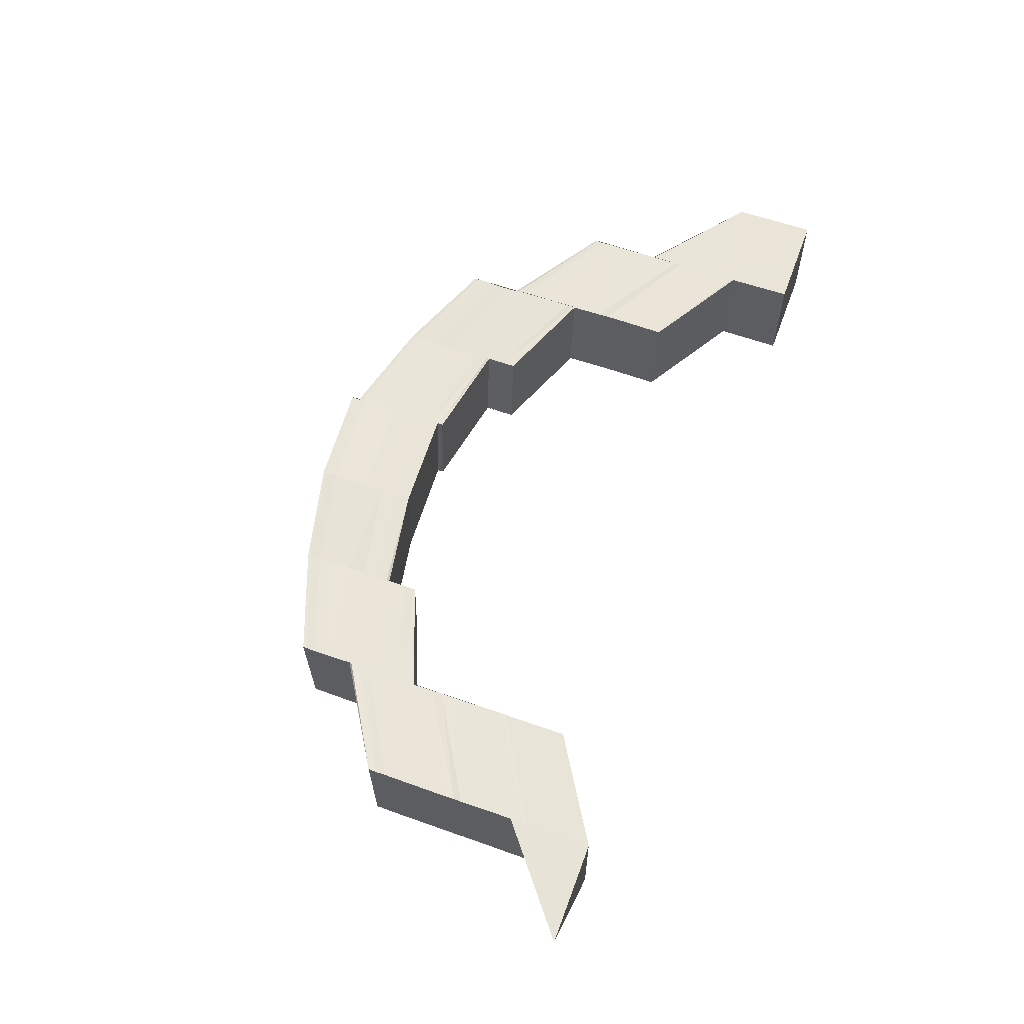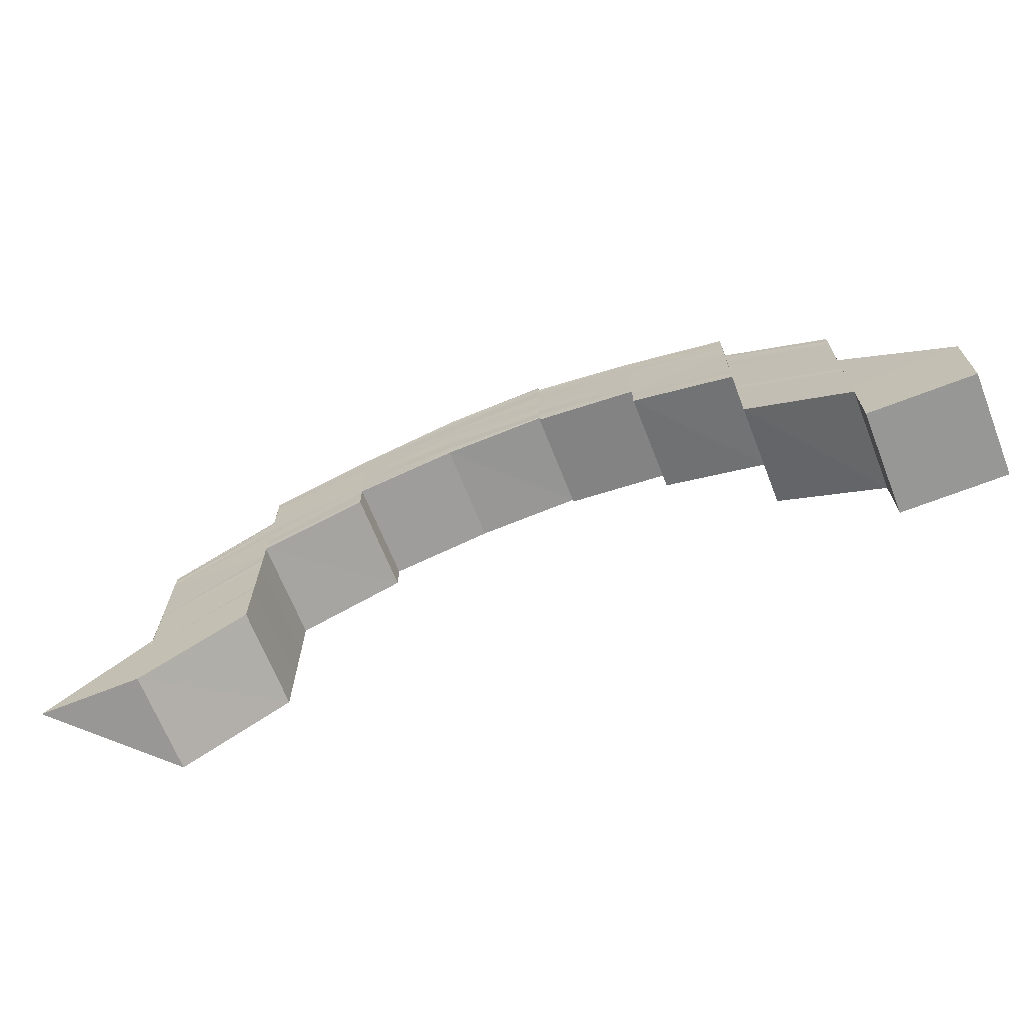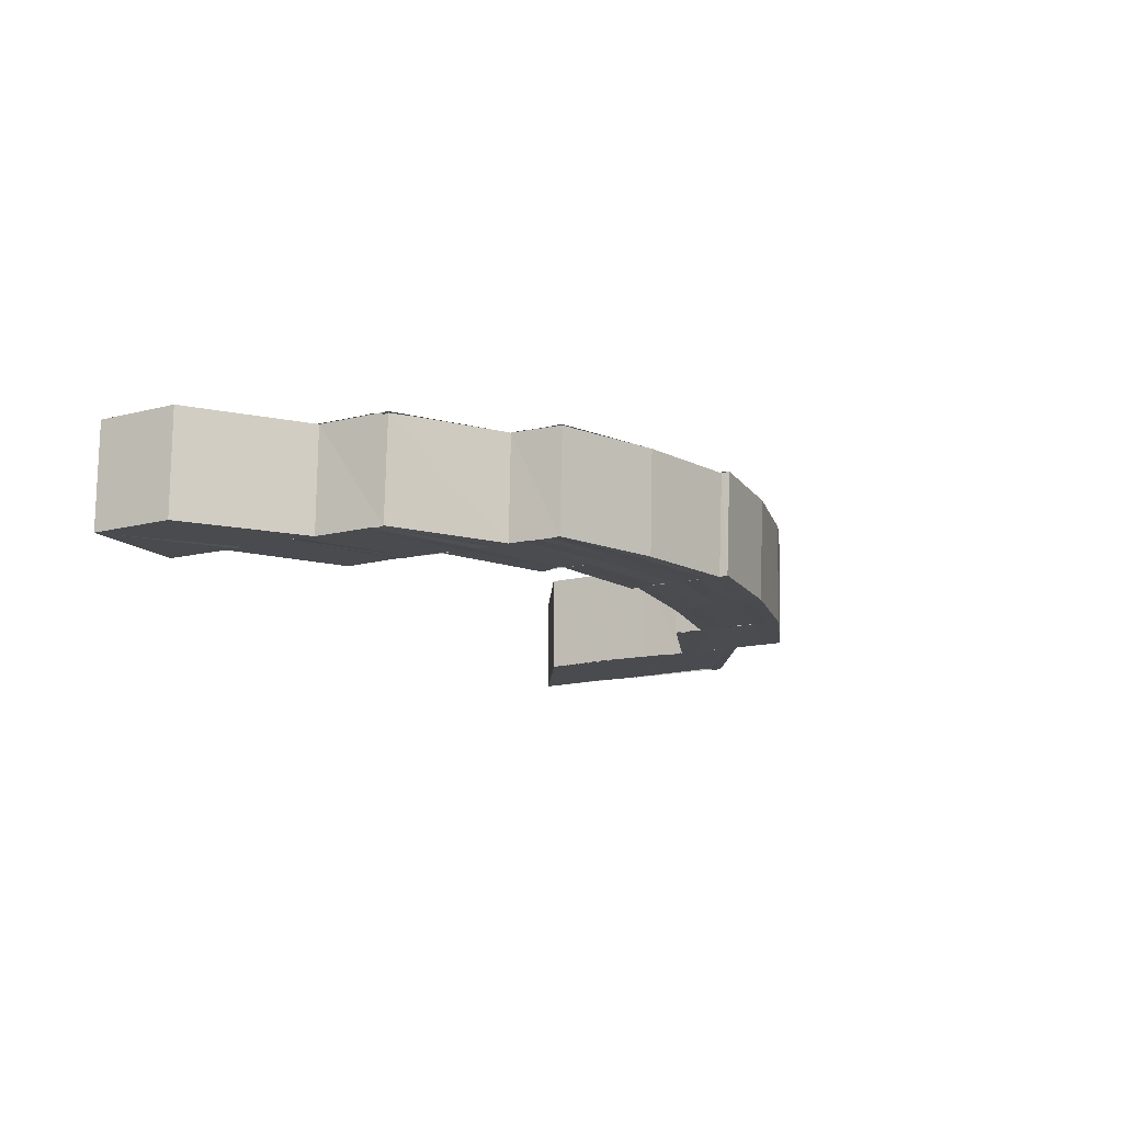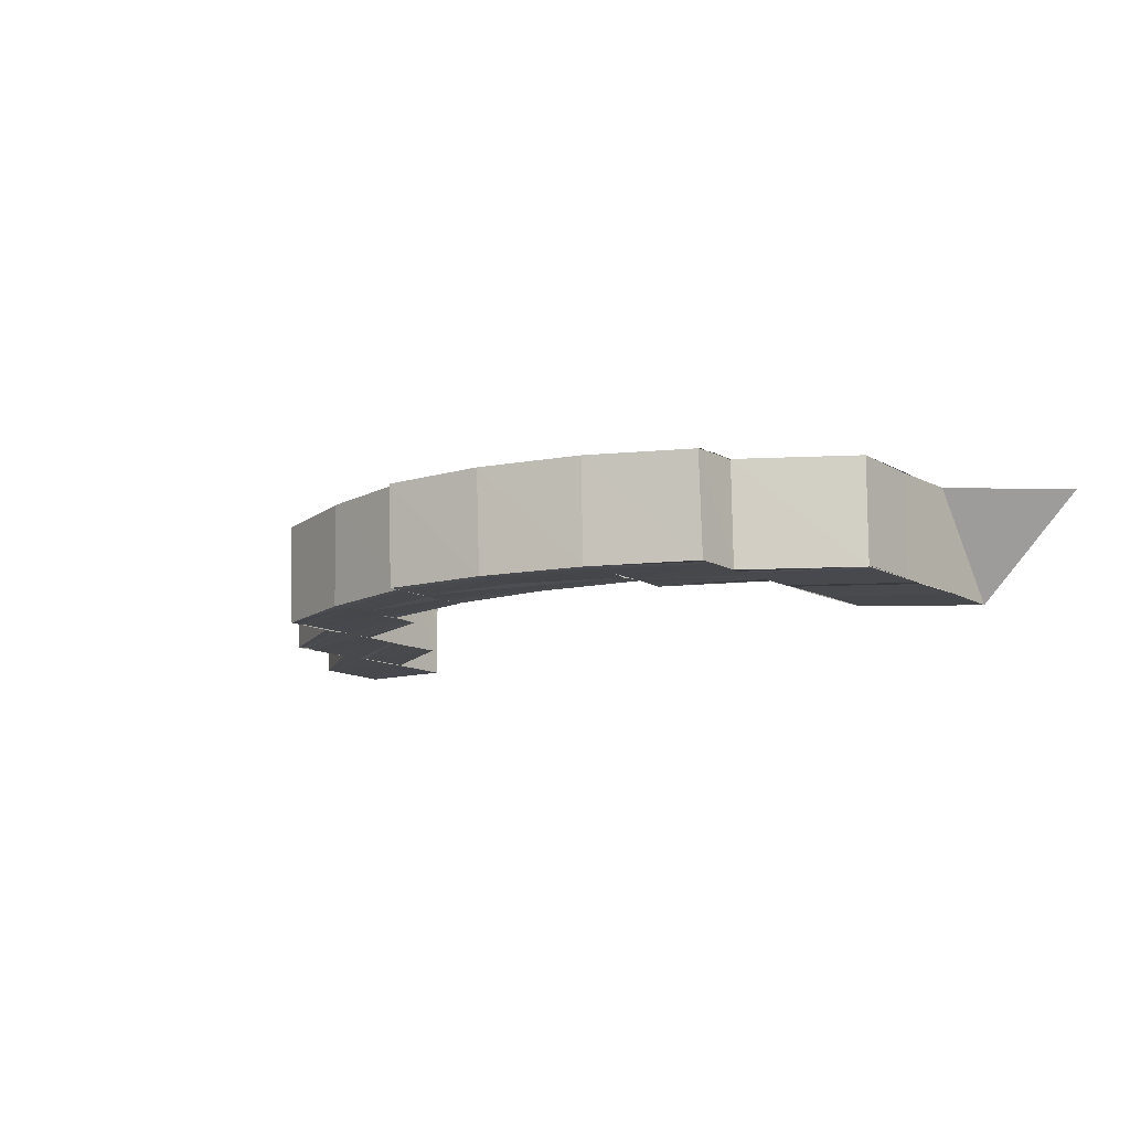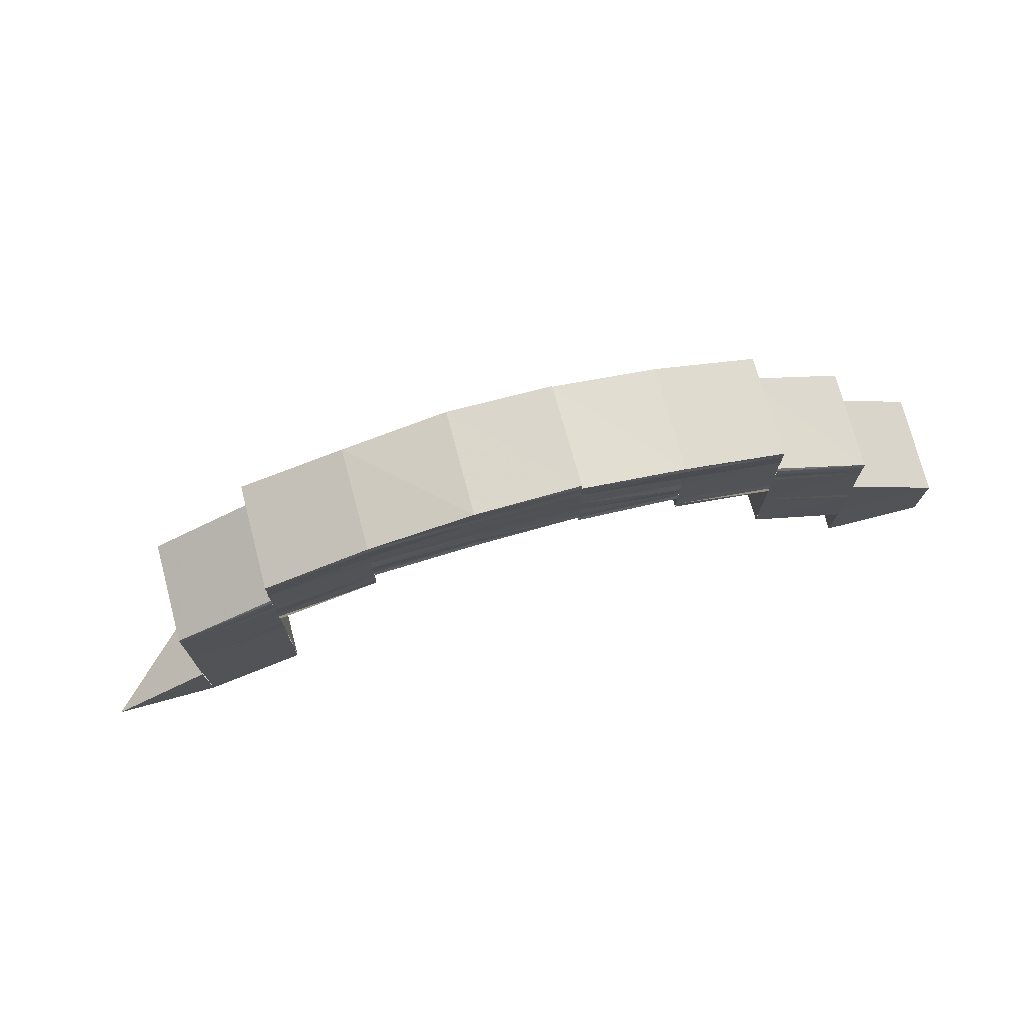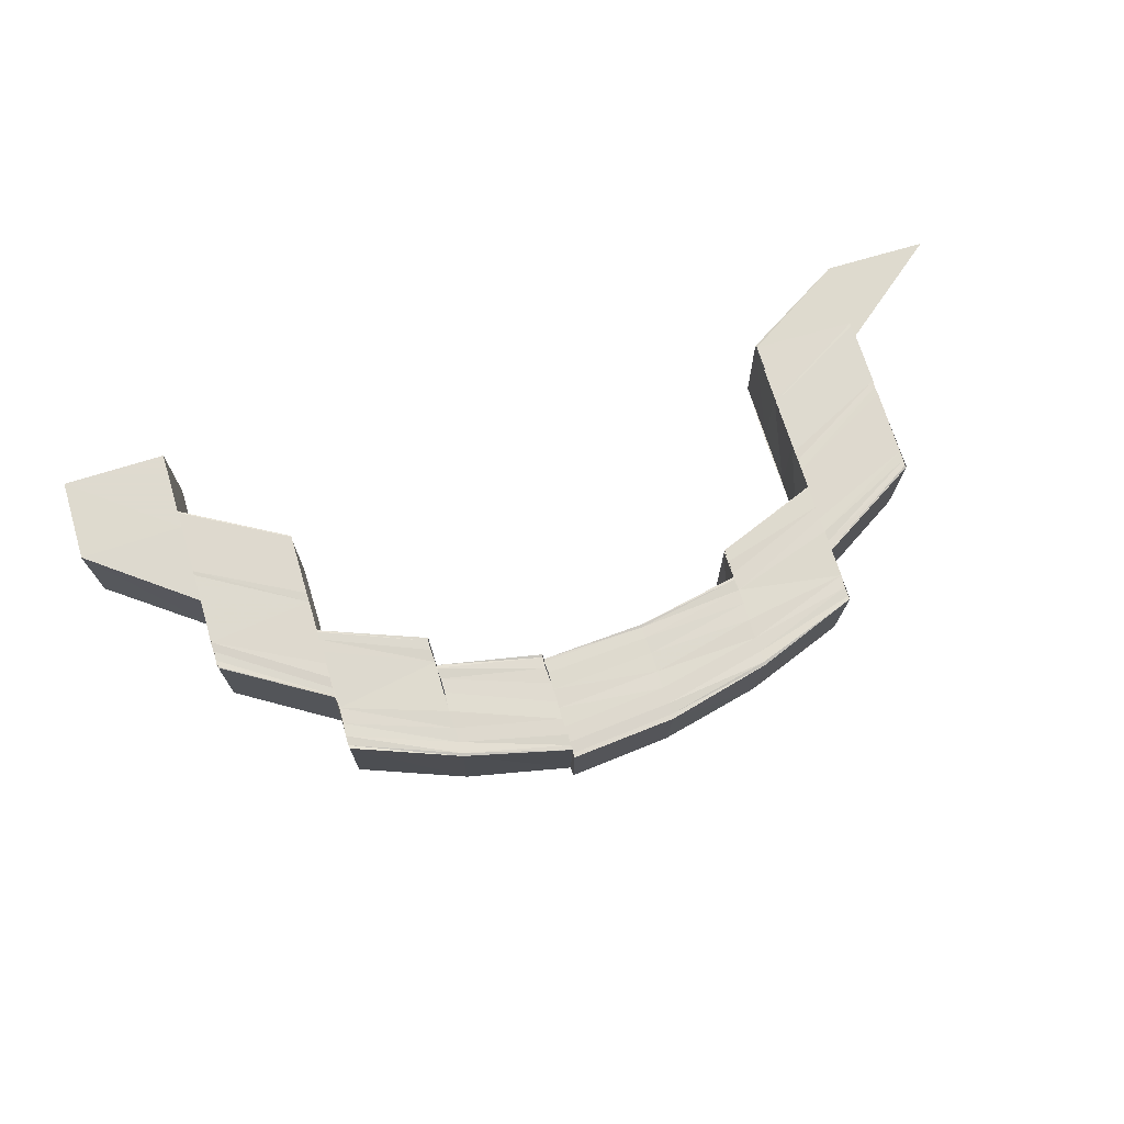
<metadata>
{"format":"obj","ext":"obj","renderer":"f3d","projection":"perspective","resolution":1024,"background":"white","views":[{"elev":59.9,"azim":110.0,"up":"+Y"},{"elev":-68.3,"azim":-158.5,"up":"+Z"},{"elev":-14.3,"azim":-61.8,"up":"+Y"},{"elev":-11.9,"azim":37.6,"up":"+Y"},{"elev":73.3,"azim":165.1,"up":"+Z"},{"elev":71.3,"azim":-17.1,"up":"+Y"}]}
</metadata>
<code>
o 2069
v 2230 1860 10.13
v 2230 1860 10.14
v 2230 1860 10.13
v 2230 1860 10.13
v 2230 1860 10.13
v 2230 1860 10.14
v 2230 1860 10.13
v 2230 1860 10.14
v 2230 1860 10.13
v 2230 1860 10.14
v 2230 1860 10.14
v 2230 1860 10.14
v 2230 1860 10.14
v 2230 1860 10.14
v 2230 1860 10.14
v 2230 1860 10.14
v 2230 1860 10.15
v 2230 1860 10.15
v 2230 1860 10.14
v 2230 1860 10.15
v 2230 1860 10.14
v 2230 1860 10.15
v 2230 1860 10.16
v 2230 1860 10.16
v 2230 1860 10.15
v 2230 1860 10.16
v 2230 1860 10.15
v 2230 1860 10.16
v 2230 1860 10.15
v 2230 1860 10.16
v 2230 1860 10.15
v 2230 1860 10.16
v 2230 1860 10.16
v 2230 1860 10.16
v 2230 1860 10.15
v 2230 1860 10.16
v 2230 1860 10.15
v 2230 1860 10.16
v 2230 1860 10.15
v 2230 1860 10.16
v 2230 1860 10.15
v 2230 1860 10.16
v 2230 1860 10.16
v 2230 1860 10.16
v 2230 1860 10.16
v 2230 1860 10.16
v 2230 1860 10.15
v 2230 1860 10.16
v 2230 1860 10.16
v 2230 1860 10.16
v 2230 1860 10.16
v 2230 1860 10.16
v 2230 1860 10.16
v 2230 1860 10.16
v 2230 1860 10.16
v 2230 1860 10.16
v 2230 1860 10.16
v 2230 1860 10.16
v 2230 1860 10.16
v 2230 1860 10.16
v 2230 1860 10.16
v 2230 1860 10.16
v 2230 1860 10.16
v 2230 1860 10.16
v 2230 1860 10.16
v 2230 1860 10.16
v 2230 1860 10.16
v 2230 1860 10.16
v 2230 1860 10.16
v 2230 1860 10.16
v 2230 1860 10.16
v 2230 1860 10.16
v 2230 1860 10.16
v 2230 1860 10.16
v 2230 1860 10.17
v 2230 1860 10.17
v 2230 1860 10.17
v 2230 1860 10.17
v 2230 1860 10.17
v 2230 1860 10.16
v 2230 1860 10.17
v 2230 1860 10.16
v 2230 1860 10.17
v 2230 1860 10.17
v 2230 1860 10.17
v 2230 1860 10.16
v 2230 1860 10.17
v 2230 1860 10.17
v 2230 1860 10.17
v 2230 1860 10.17
v 2230 1860 10.17
v 2230 1860 10.16
v 2230 1860 10.17
v 2230 1860 10.17
v 2230 1860 10.17
v 2230 1860 10.16
v 2230 1860 10.17
v 2230 1860 10.17
v 2230 1860 10.17
v 2230 1860 10.17
v 2230 1860 10.17
v 2230 1860 10.17
v 2230 1860 10.17
v 2230 1860 10.16
v 2230 1860 10.16
v 2230 1860 10.16
v 2230 1860 10.16
v 2230 1860 10.16
v 2230 1860 10.15
v 2230 1860 10.16
v 2230 1860 10.15
v 2230 1860 10.15
v 2230 1860 10.16
v 2230 1860 10.15
v 2230 1860 10.16
v 2230 1860 10.15
v 2230 1860 10.14
v 2230 1860 10.14
v 2230 1860 10.15
v 2230 1860 10.14
v 2230 1860 10.14
v 2230 1860 10.14
v 2230 1860 10.14
v 2230 1860 10.13
v 2230 1860 10.14
v 2230 1860 10.13
v 2230 1860 10.14
v 2230 1860 10.14
v 2230 1860 10.14
v 2230 1860 10.15
v 2230 1860 10.15
v 2230 1860 10.15
v 2230 1860 10.15
v 2230 1860 10.15
v 2230 1860 10.16
v 2230 1860 10.15
v 2230 1860 10.16
v 2230 1860 10.16
v 2230 1860 10.15
v 2230 1860 10.16
v 2230 1860 10.15
v 2230 1860 10.16
v 2230 1860 10.16
v 2230 1860 10.16
v 2230 1860 10.17
v 2230 1860 10.17
v 2230 1860 10.16
v 2230 1860 10.16
v 2230 1860 10.17
v 2230 1860 10.17
v 2230 1860 10.17
v 2230 1860 10.17
v 2230 1860 10.17
v 2230 1860 10.16
v 2230 1860 10.17
v 2230 1860 10.17
v 2230 1860 10.17
v 2230 1860 10.17
v 2230 1860 10.17
v 2230 1860 10.17
v 2230 1860 10.17
v 2230 1860 10.17
v 2230 1860 10.17
v 2230 1860 10.16
v 2230 1860 10.17
v 2230 1860 10.17
v 2230 1860 10.17
v 2230 1860 10.16
v 2230 1860 10.16
v 2230 1860 10.16
v 2230 1860 10.16
v 2230 1860 10.16
v 2230 1860 10.16
v 2230 1860 10.16
v 2230 1860 10.16
v 2230 1860 10.14
v 2230 1860 10.14
v 2230 1860 10.13
v 2230 1860 10.15
v 2230 1860 10.15
v 2230 1860 10.15
v 2230 1860 10.15
v 2230 1860 10.16
v 2230 1860 10.17
v 2230 1860 10.17
v 2230 1860 10.17
v 2230 1860 10.16
v 2230 1860 10.16
v 2230 1860 10.16
v 2230 1860 10.16
v 2230 1860 10.16
v 2230 1860 10.16
v 2230 1860 10.15
v 2230 1860 10.16
v 2230 1860 10.15
v 2230 1860 10.15
v 2230 1860 10.16
v 2230 1860 10.15
v 2230 1860 10.16
v 2230 1860 10.15
v 2230 1860 10.16
v 2230 1860 10.15
v 2230 1860 10.16
v 2230 1860 10.15
v 2230 1860 10.14
v 2230 1860 10.14
v 2230 1860 10.15
v 2230 1860 10.14
v 2230 1860 10.14
v 2230 1860 10.14
v 2230 1860 10.14
v 2230 1860 10.14
v 2230 1860 10.14
v 2230 1860 10.13
v 2230 1860 10.14
v 2230 1860 10.14
v 2230 1860 10.13
v 2230 1860 10.13
v 2230 1860 10.13
v 2230 1860 10.14
v 2230 1860 10.14
v 2230 1860 10.13
v 2230 1860 10.14
v 2230 1860 10.13
v 2230 1860 10.13
v 2230 1860 10.13
v 2230 1860 10.13
v 2230 1860 10.15
v 2230 1860 10.15
v 2230 1860 10.14
v 2230 1860 10.14
v 2230 1860 10.13
v 2230 1860 10.14
v 2230 1860 10.13
v 2230 1860 10.14
v 2230 1860 10.13
v 2230 1860 10.14
v 2230 1860 10.14
v 2230 1860 10.15
v 2230 1860 10.15
v 2230 1860 10.15
v 2230 1860 10.15
v 2230 1860 10.15
v 2230 1860 10.15
v 2230 1860 10.15
v 2230 1860 10.16
v 2230 1860 10.15
v 2230 1860 10.16
v 2230 1860 10.16
v 2230 1860 10.15
v 2230 1860 10.16
v 2230 1860 10.15
v 2230 1860 10.16
v 2230 1860 10.15
v 2230 1860 10.15
v 2230 1860 10.15
v 2230 1860 10.14
v 2230 1860 10.14
v 2230 1860 10.15
v 2230 1860 10.14
v 2230 1860 10.15
v 2230 1860 10.16
v 2230 1860 10.16
v 2230 1860 10.16
v 2230 1860 10.15
v 2230 1860 10.16
v 2230 1860 10.15
v 2230 1860 10.16
v 2230 1860 10.16
v 2230 1860 10.14
v 2230 1860 10.15
v 2230 1860 10.14
v 2230 1860 10.14
v 2230 1860 10.14
v 2230 1860 10.14
v 2230 1860 10.15
v 2230 1860 10.14
v 2230 1860 10.14
v 2230 1860 10.15
v 2230 1860 10.15
v 2230 1860 10.15
v 2230 1860 10.15
v 2230 1860 10.16
v 2230 1860 10.15
v 2230 1860 10.16
v 2230 1860 10.16
v 2230 1860 10.15
v 2230 1860 10.16
v 2230 1860 10.15
v 2230 1860 10.16
v 2230 1860 10.15
v 2230 1860 10.16
v 2230 1860 10.16
v 2230 1860 10.17
v 2230 1860 10.16
v 2230 1860 10.17
v 2230 1860 10.17
v 2230 1860 10.16
v 2230 1860 10.17
v 2230 1860 10.16
v 2230 1860 10.16
v 2230 1860 10.16
v 2230 1860 10.16
v 2230 1860 10.16
v 2230 1860 10.16
v 2230 1860 10.16
v 2230 1860 10.16
v 2230 1860 10.16
v 2230 1860 10.16
v 2230 1860 10.16
v 2230 1860 10.15
v 2230 1860 10.16
v 2230 1860 10.16
v 2230 1860 10.17
v 2230 1860 10.17
v 2230 1860 10.17
v 2230 1860 10.16
v 2230 1860 10.17
v 2230 1860 10.17
v 2230 1860 10.17
v 2230 1860 10.17
v 2230 1860 10.16
v 2230 1860 10.16
v 2230 1860 10.16
v 2230 1860 10.16
v 2230 1860 10.16
v 2230 1860 10.16
v 2230 1860 10.16
v 2230 1860 10.16
v 2230 1860 10.17
v 2230 1860 10.17
v 2230 1860 10.16
v 2230 1860 10.17
v 2230 1860 10.16
v 2230 1860 10.16
v 2230 1860 10.17
v 2230 1860 10.17
f 1 2 3
f 1 4 5
f 4 6 7
f 5 8 9
f 10 11 5
f 11 12 7
f 11 13 12
f 13 14 12
f 12 14 15
f 14 16 15
f 14 17 16
f 17 18 16
f 16 18 19
f 18 20 19
f 19 20 21
f 20 22 21
f 20 23 22
f 23 24 22
f 22 24 25
f 24 26 25
f 25 26 27
f 26 28 27
f 27 28 29
f 28 30 31
f 23 32 24
f 32 33 24
f 34 32 23
f 35 34 23
f 36 34 35
f 37 36 35
f 38 36 37
f 39 38 37
f 40 38 39
f 41 42 39
f 43 44 40
f 45 43 40
f 45 46 47
f 48 49 44
f 49 50 51
f 50 52 53
f 54 53 55
f 51 56 57
f 58 59 57
f 59 60 56
f 57 56 32
f 56 61 32
f 32 61 62
f 56 63 61
f 64 63 56
f 63 65 61
f 66 67 64
f 68 69 67
f 70 66 71
f 61 65 72
f 61 72 62
f 65 73 72
f 62 72 74
f 72 73 75
f 72 75 74
f 73 76 75
f 75 76 77
f 76 78 77
f 74 75 79
f 75 77 79
f 74 79 33
f 32 74 33
f 33 79 80
f 79 81 80
f 79 77 81
f 80 81 82
f 77 78 83
f 77 83 81
f 78 84 83
f 81 85 82
f 81 83 85
f 82 85 86
f 83 84 87
f 83 87 85
f 84 88 87
f 85 87 89
f 87 88 90
f 85 91 92
f 87 93 91
f 88 94 93
f 89 95 96
f 90 97 95
f 98 99 97
f 100 98 101
f 102 100 103
f 104 102 105
f 86 105 106
f 107 86 106
f 107 108 109
f 106 110 111
f 112 113 111
f 111 110 114
f 110 115 114
f 114 115 116
f 114 116 117
f 117 116 118
f 116 119 118
f 118 119 120
f 118 120 121
f 121 120 122
f 121 123 124
f 122 125 126
f 122 127 128
f 127 129 128
f 127 130 129
f 130 131 129
f 130 132 131
f 132 133 131
f 134 135 133
f 136 137 132
f 137 138 139
f 140 137 136
f 141 140 136
f 142 140 141
f 143 142 141
f 144 142 143
f 144 145 142
f 146 145 144
f 147 146 144
f 103 146 147
f 148 149 147
f 149 150 146
f 146 151 145
f 150 152 151
f 101 151 146
f 151 153 145
f 145 153 154
f 151 155 153
f 156 155 151
f 155 157 153
f 158 159 156
f 160 161 159
f 162 158 163
f 161 164 165
f 153 157 166
f 153 166 154
f 157 167 166
f 154 166 168
f 166 167 169
f 166 169 168
f 167 170 169
f 168 169 142
f 169 170 171
f 169 171 142
f 142 171 43
f 170 172 171
f 171 172 54
f 172 173 174
f 171 174 175
f 176 177 178
f 176 179 177
f 179 180 177
f 179 29 180
f 29 181 180
f 182 183 181
f 184 185 186
f 187 188 185
f 187 189 190
f 189 191 190
f 192 193 191
f 194 195 189
f 195 196 197
f 198 195 194
f 199 198 194
f 200 198 199
f 201 200 199
f 202 200 201
f 203 202 201
f 204 202 203
f 204 205 202
f 206 205 204
f 207 206 204
f 208 206 207
f 208 209 206
f 210 209 208
f 211 212 208
f 213 214 210
f 213 215 216
f 217 218 210
f 219 217 220
f 221 222 220
f 223 219 221
f 224 219 225
f 219 226 227
f 228 223 229
f 230 221 229
f 231 232 230
f 218 232 233
f 232 234 235
f 233 236 237
f 233 238 239
f 238 235 240
f 241 238 242
f 241 242 243
f 244 241 243
f 244 245 246
f 243 247 248
f 249 250 248
f 248 247 251
f 247 252 251
f 251 252 253
f 252 254 253
f 253 254 255
f 254 256 255
f 254 257 256
f 257 258 256
f 256 258 259
f 258 260 259
f 259 260 261
f 253 255 262
f 263 253 262
f 262 255 264
f 255 265 264
f 264 265 266
f 265 267 268
f 263 262 269
f 260 270 271
f 272 273 270
f 260 272 274
f 274 275 276
f 277 278 275
f 279 277 276
f 261 276 280
f 281 261 280
f 281 282 283
f 280 284 285
f 286 287 285
f 285 284 288
f 284 289 288
f 288 289 290
f 289 291 290
f 290 291 292
f 290 292 293
f 293 292 294
f 292 295 294
f 293 294 296
f 297 293 296
f 298 293 297
f 296 294 299
f 300 298 297
f 301 298 300
f 302 301 300
f 303 301 302
f 304 303 302
f 305 303 304
f 306 307 304
f 266 308 305
f 309 266 305
f 310 311 308
f 309 312 313
f 314 315 316
f 315 317 318
f 165 318 316
f 316 318 319
f 318 320 319
f 319 320 321
f 318 322 320
f 190 322 318
f 322 323 320
f 320 324 321
f 320 323 324
f 323 263 324
f 321 324 325
f 324 263 269
f 324 269 325
f 325 269 326
f 269 327 326
f 326 327 66
f 327 328 329
f 294 330 299
f 294 295 330
f 299 330 331
f 295 332 330
f 330 333 331
f 330 332 333
f 331 333 158
f 332 334 333
f 333 334 184
f 334 335 336
f 333 336 337

</code>
